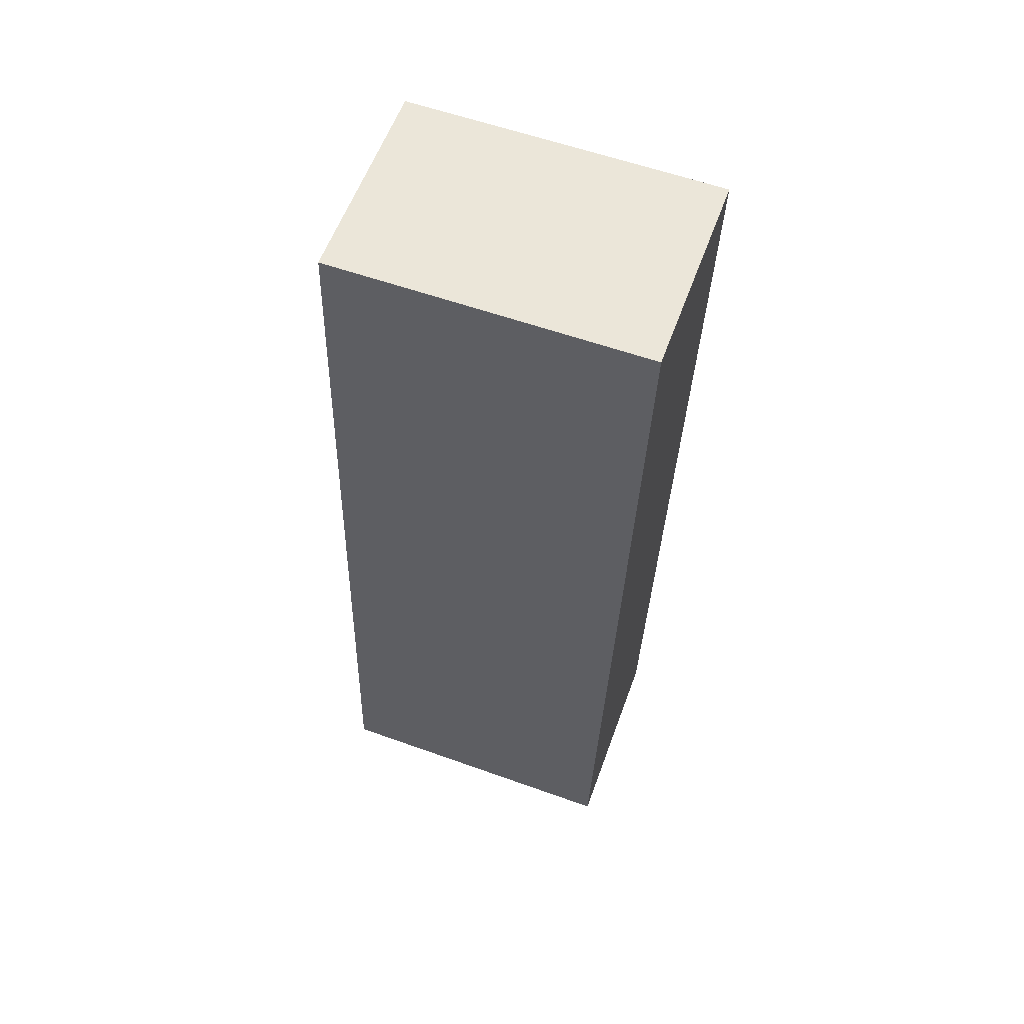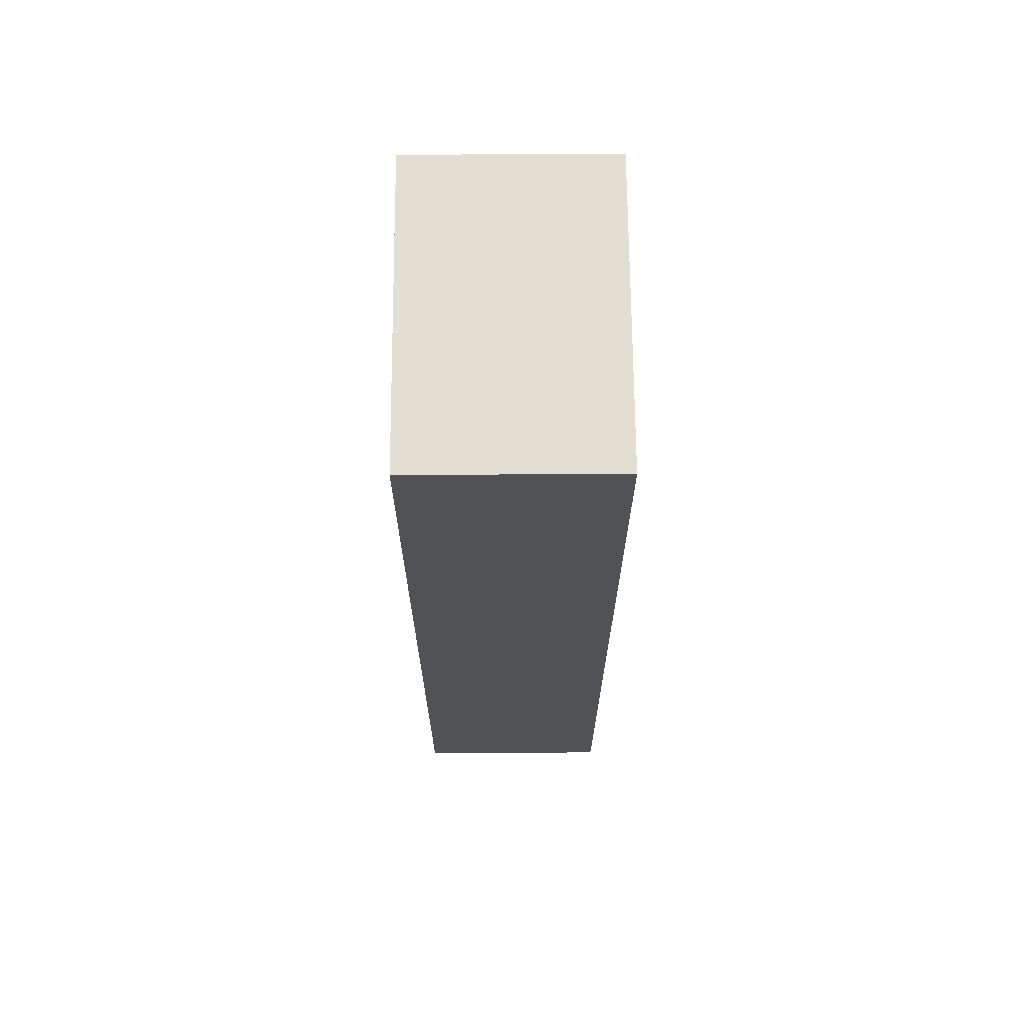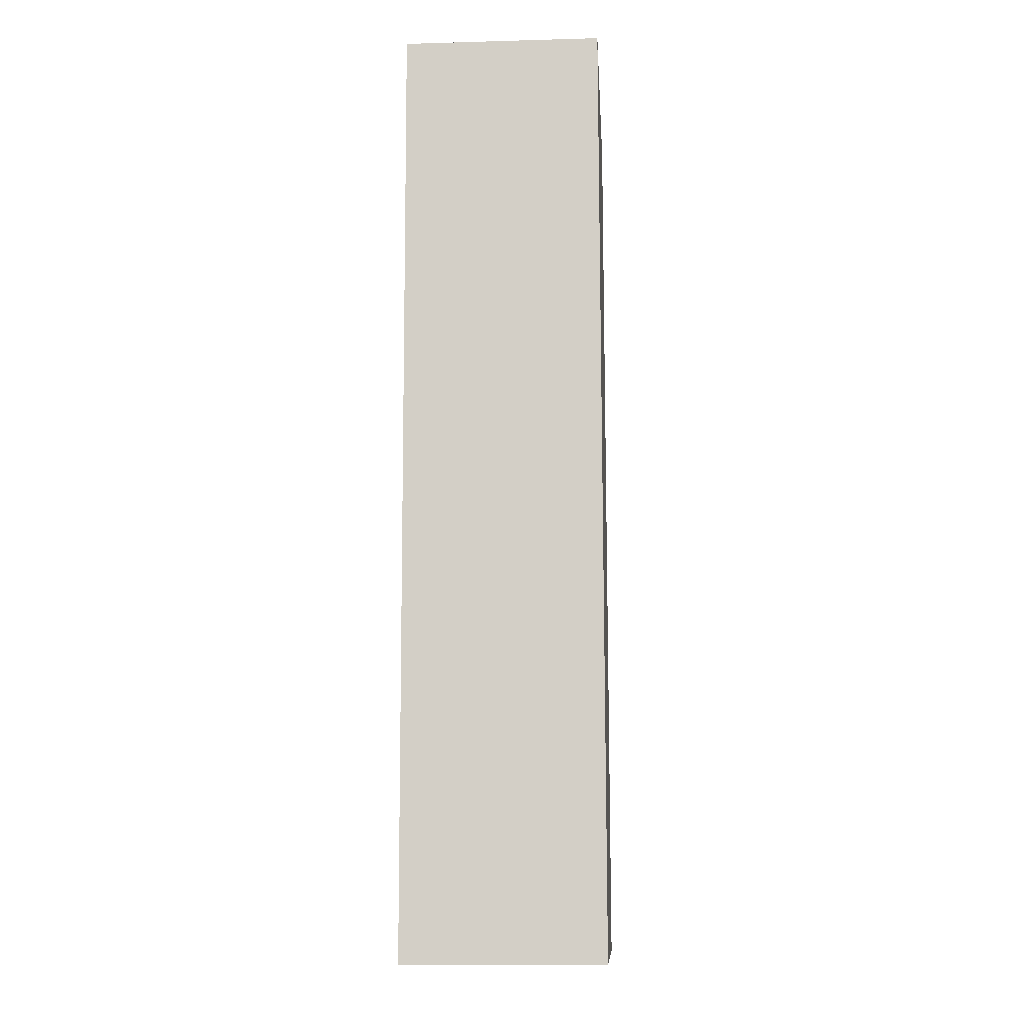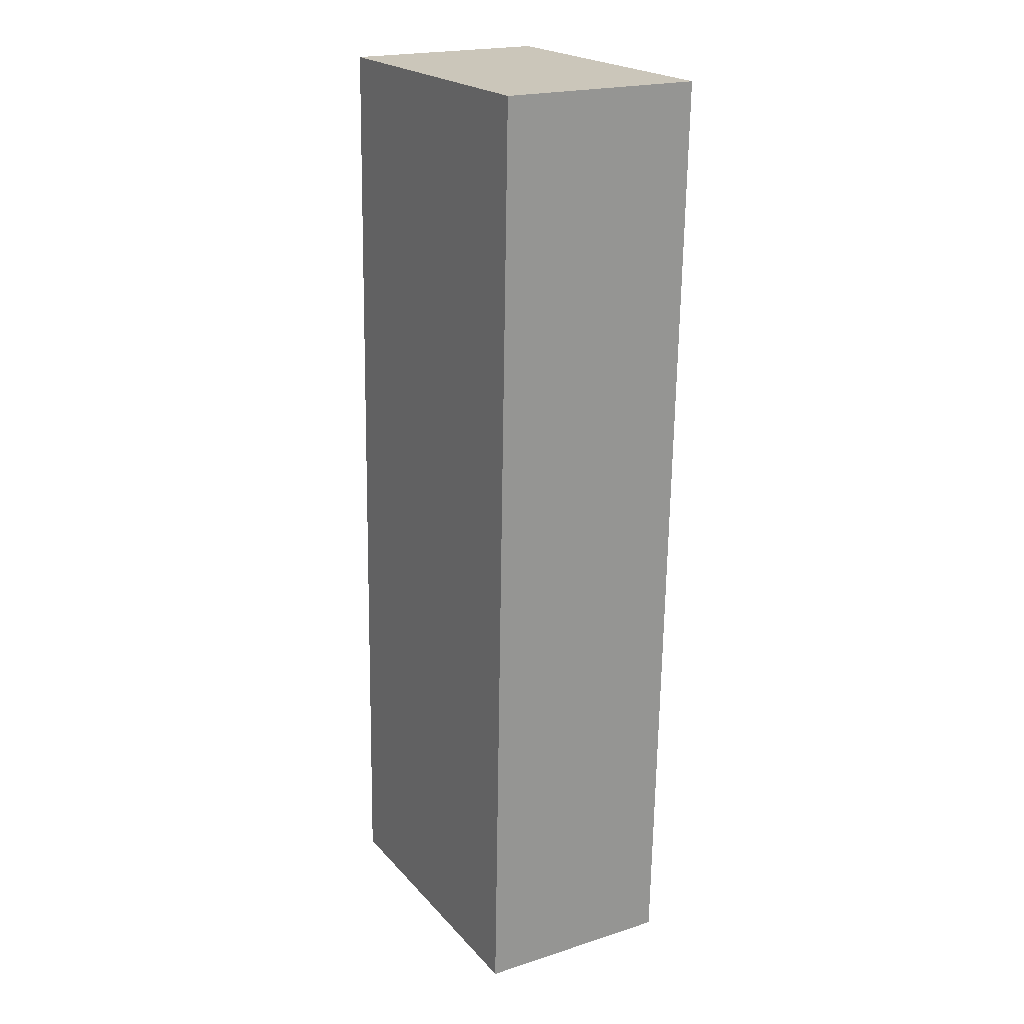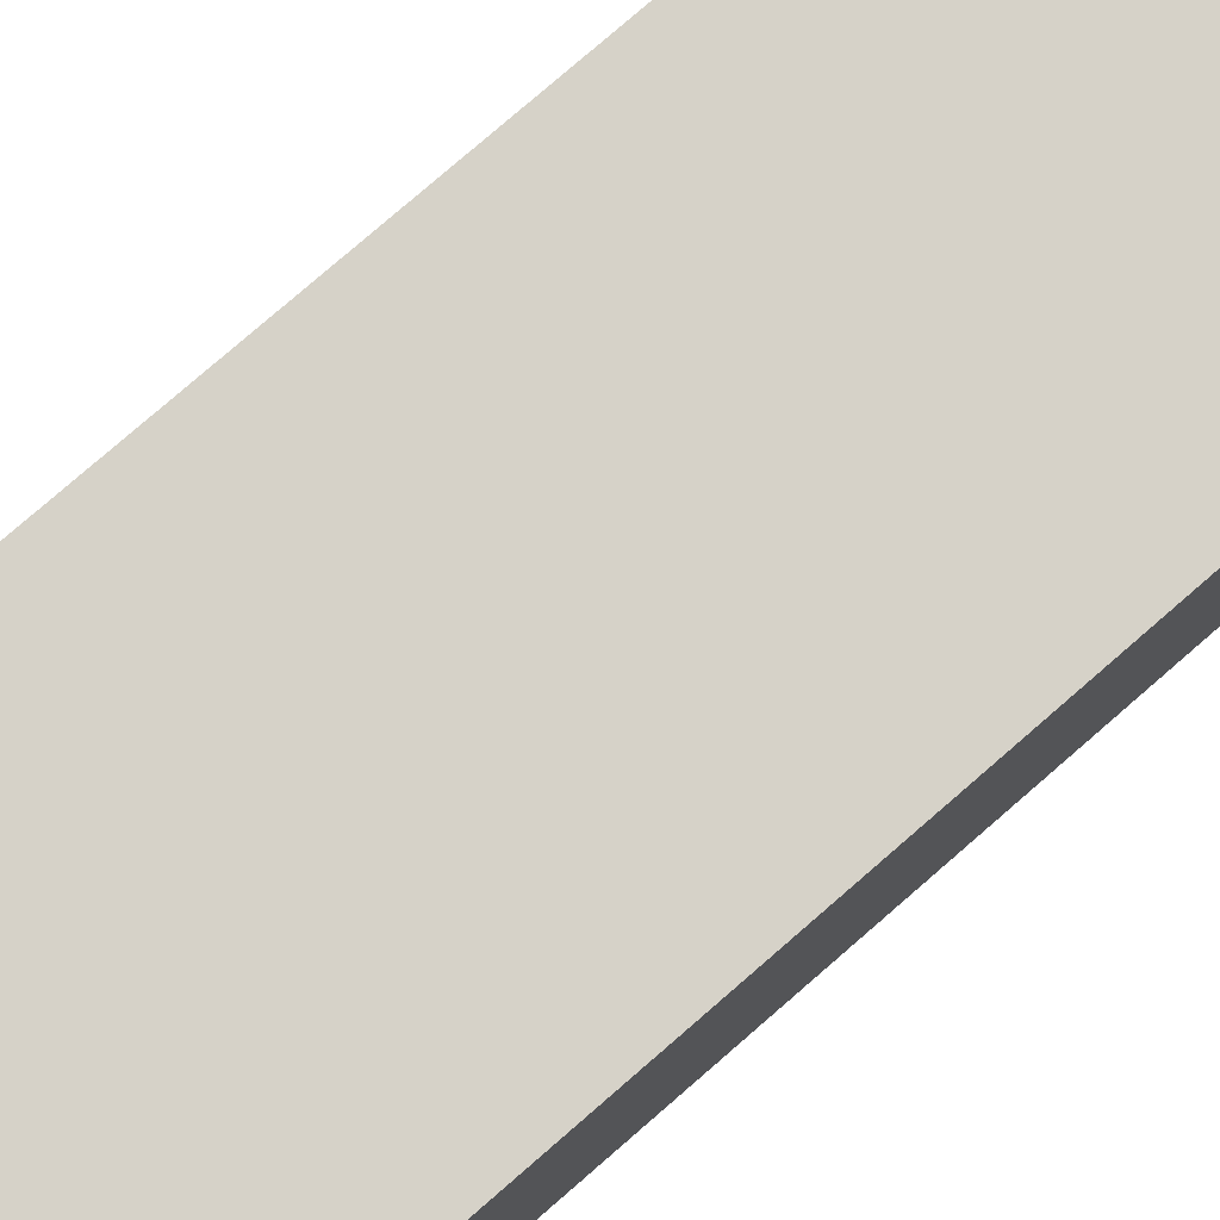
<metadata>
{"format":"obj","ext":"obj","renderer":"f3d","projection":"perspective","resolution":1024,"background":"white","views":[{"elev":57.8,"azim":19.8,"up":"+Z"},{"elev":67.0,"azim":89.6,"up":"+Z"},{"elev":-12.6,"azim":93.7,"up":"+Z"},{"elev":20.6,"azim":60.0,"up":"+Z"},{"elev":77.7,"azim":-129.3,"up":"+Y"}]}
</metadata>
<code>
v  1.727 1.141 -0.052
v  0.156 1.141 5.33
v  1.892 1.141 5.311
v  0 1.141 6.987e-17
v  1.892 -3.252e-16 5.311
v  1.727 3.184e-18 -0.052
v  0 0 0
v  0.156 -3.264e-16 5.33
g defaultobject
f 1 2 3
f 2 1 4
f 5 1 3
f 1 5 6
f 6 4 1
f 4 6 7
f 7 2 4
f 2 7 8
f 8 3 2
f 3 8 5
f 8 6 5
f 6 8 7

</code>
